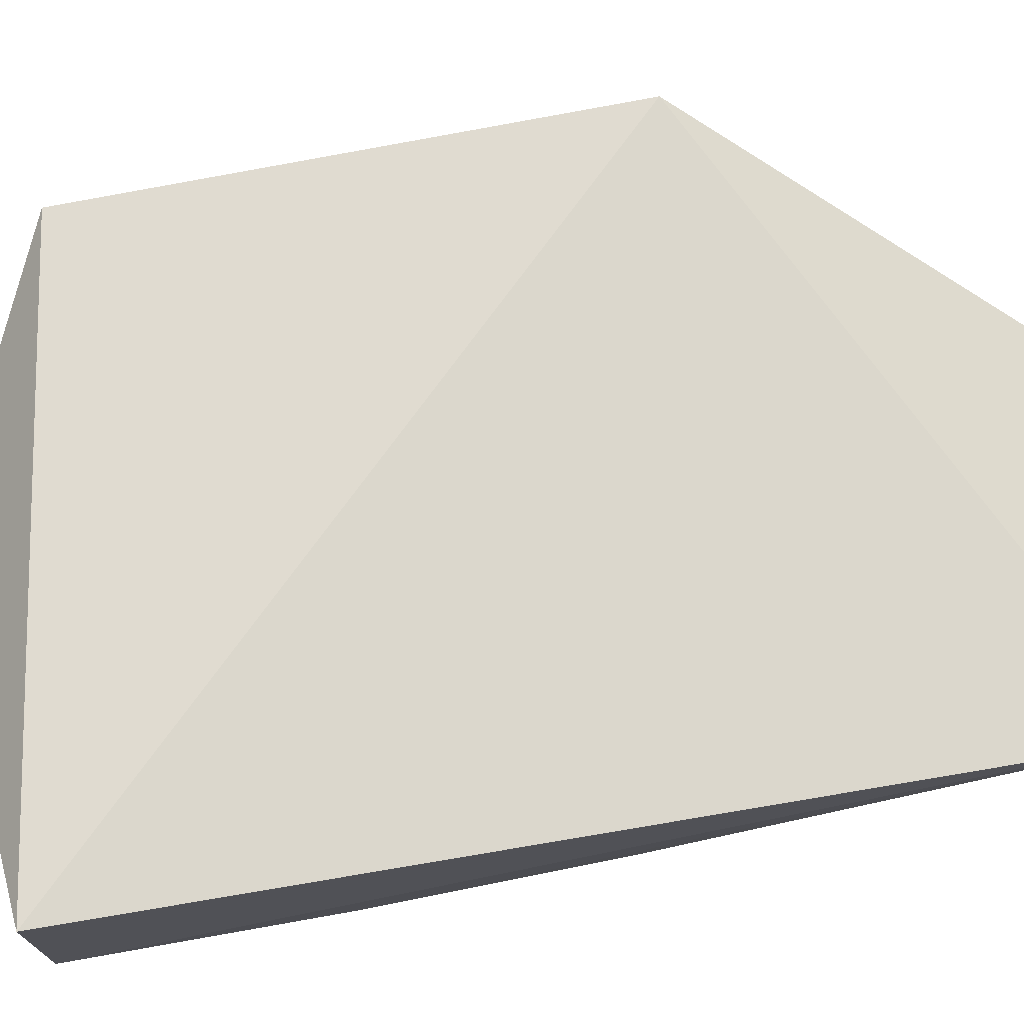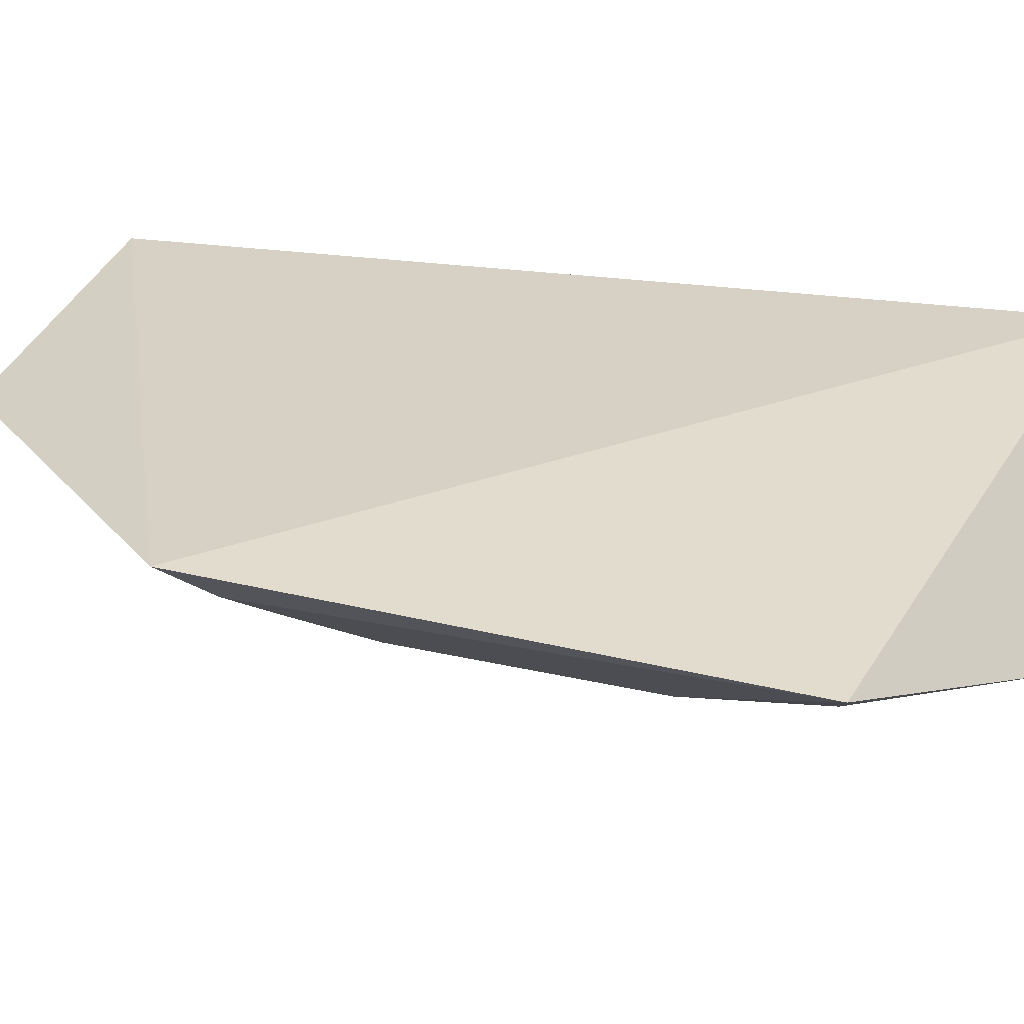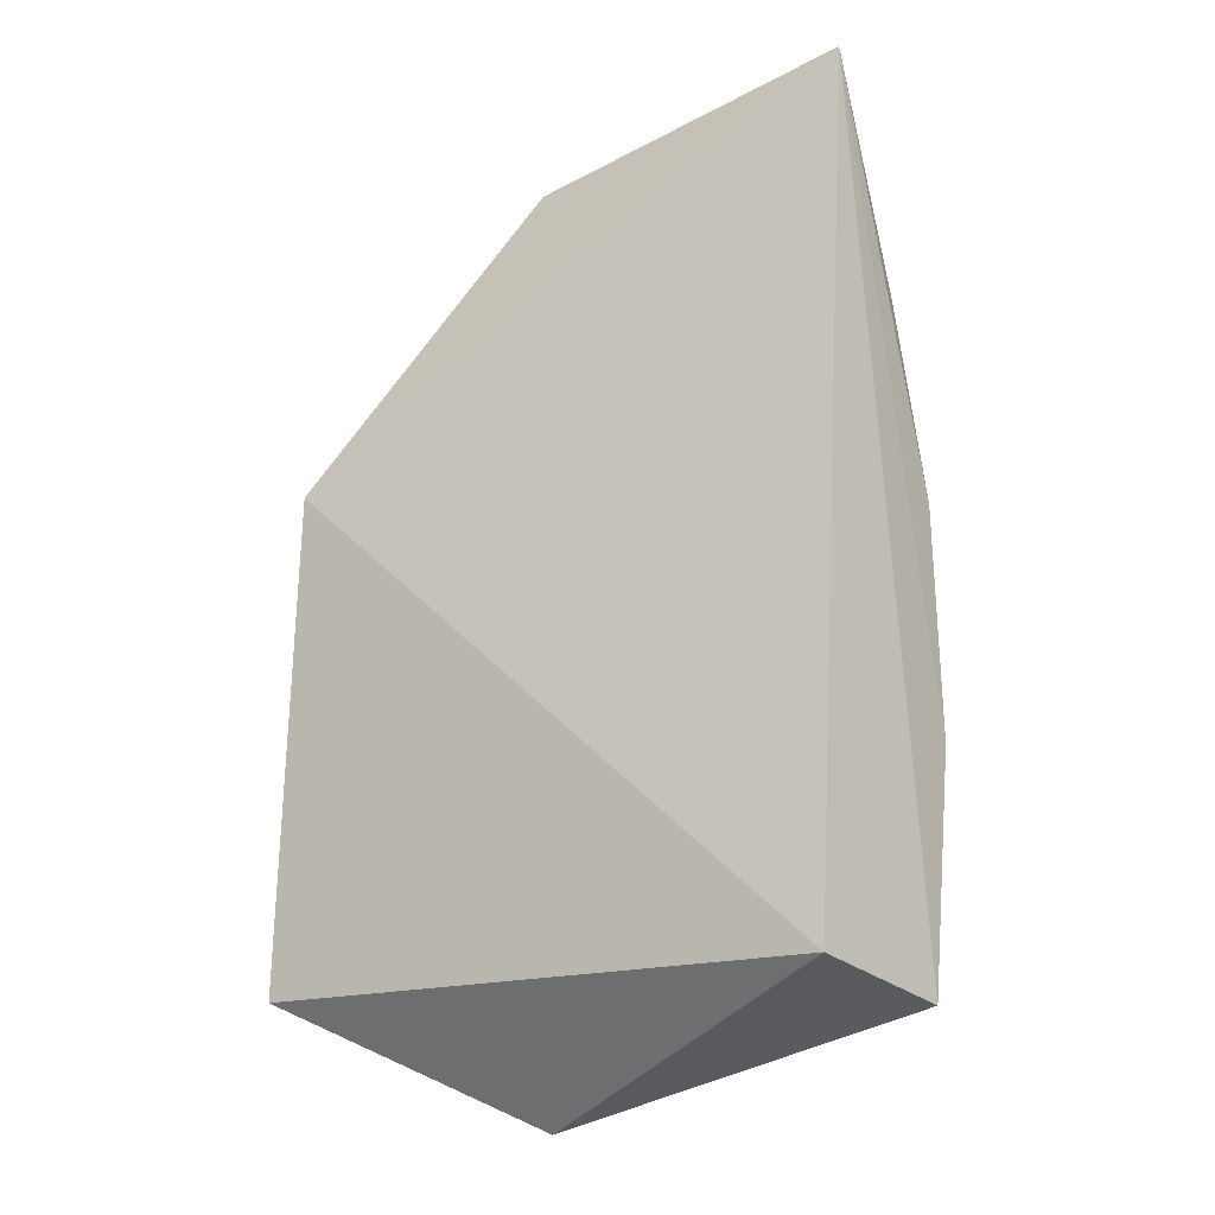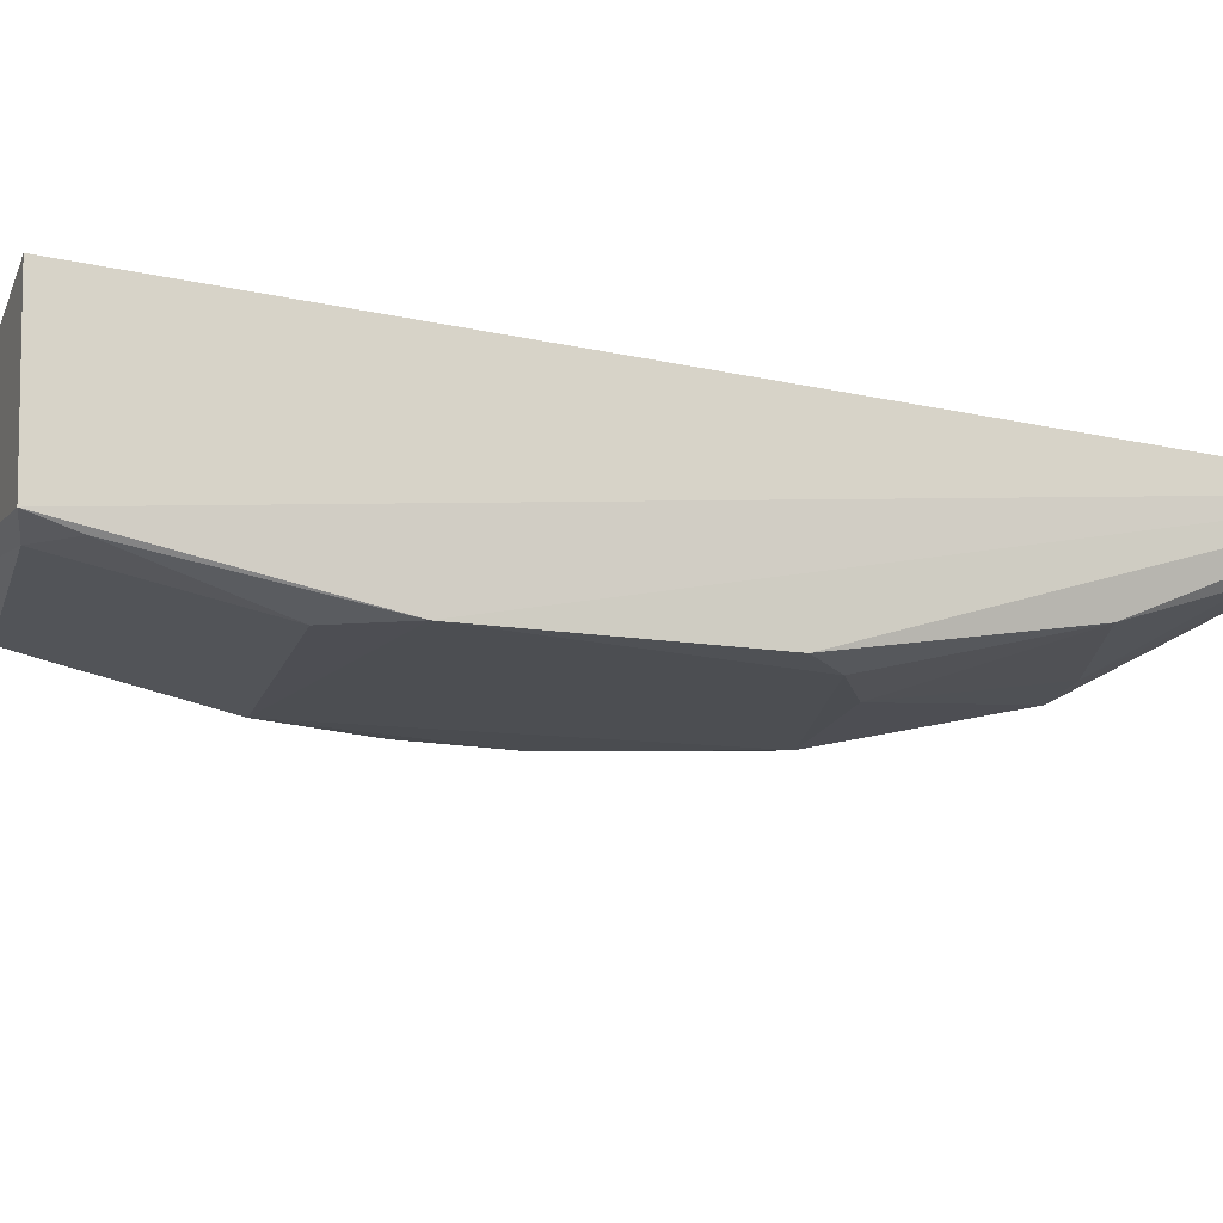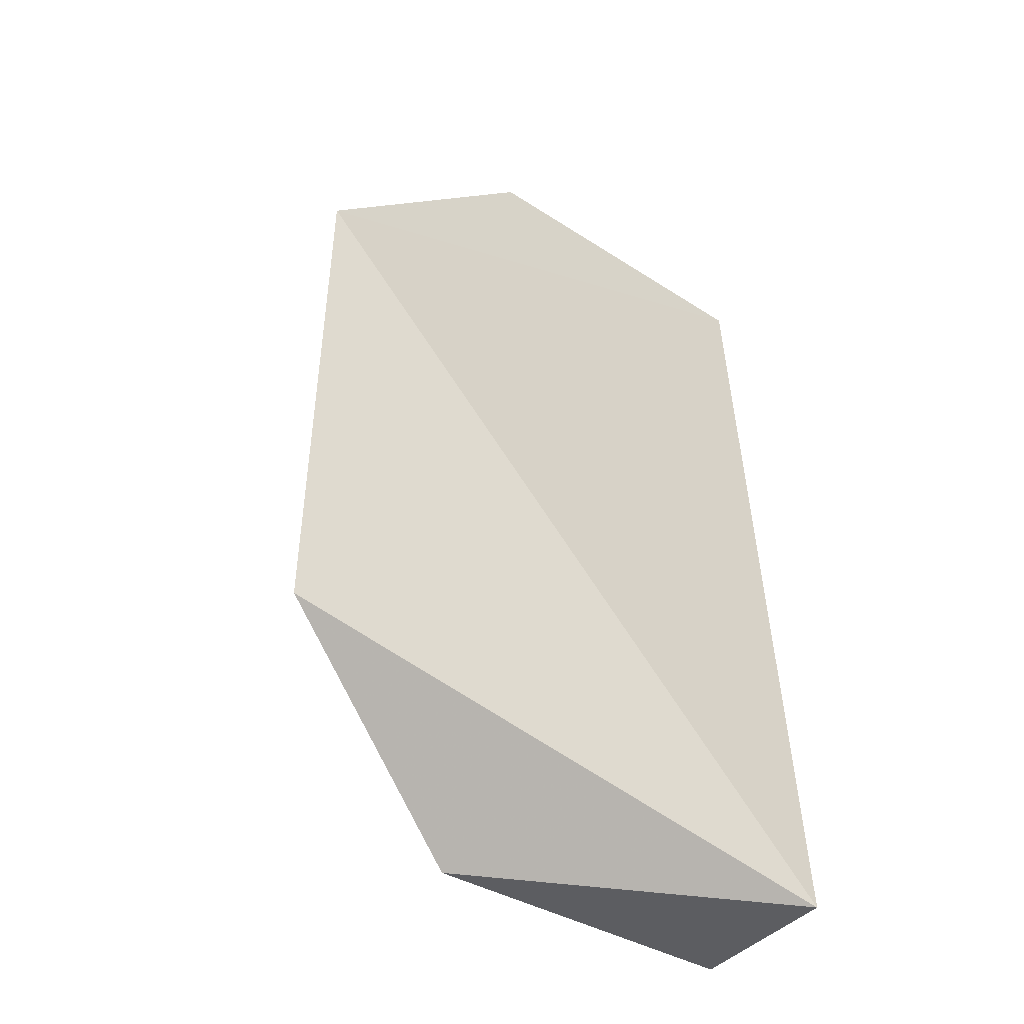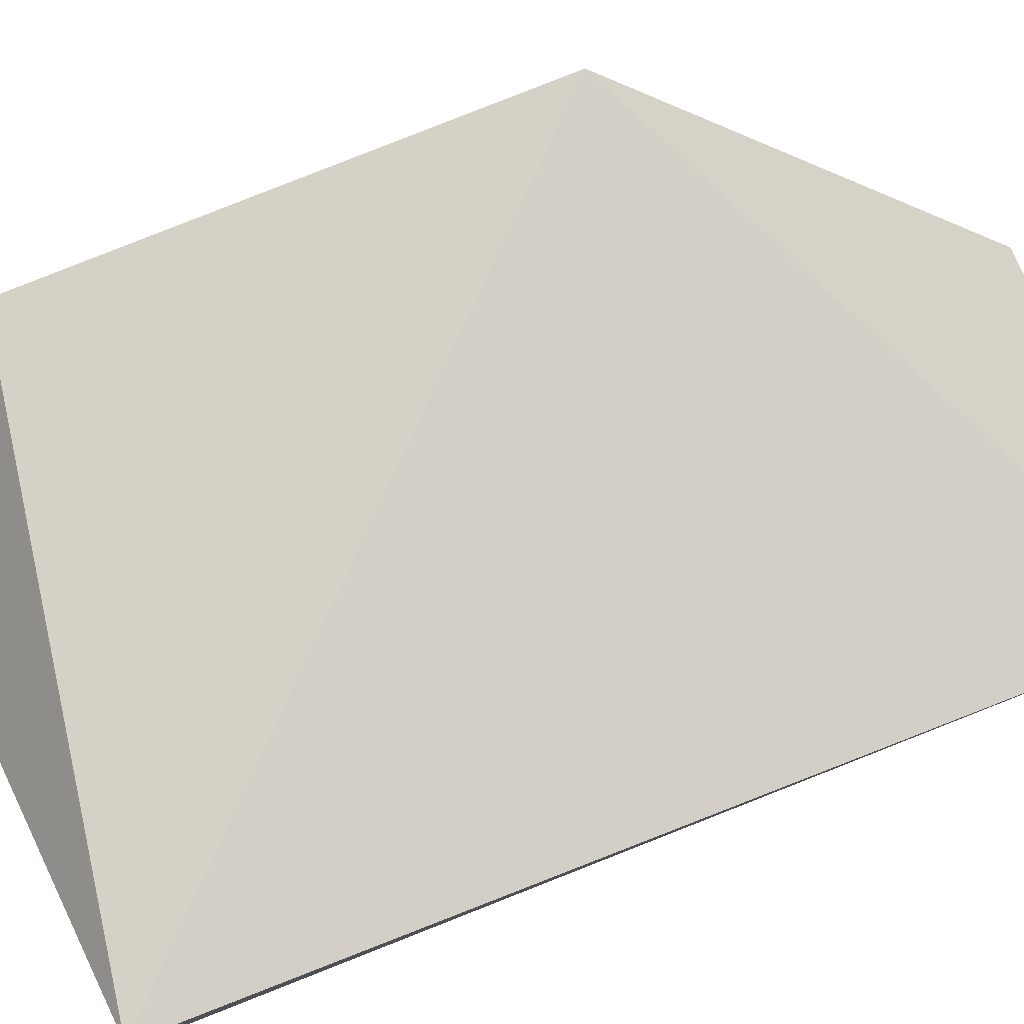
<metadata>
{"format":"obj","ext":"obj","renderer":"f3d","projection":"perspective","resolution":1024,"background":"white","views":[{"elev":69.8,"azim":-101.7,"up":"+Y"},{"elev":33.7,"azim":106.8,"up":"+Y"},{"elev":-29.9,"azim":-140.0,"up":"+Z"},{"elev":-16.8,"azim":-105.6,"up":"+Y"},{"elev":-42.6,"azim":144.7,"up":"+Z"},{"elev":78.8,"azim":-112.4,"up":"+Y"}]}
</metadata>
<code>
v 0.1079 -0.484 0.08828
v 0.2649 -0.3944 -0.1055
v 0.2627 -0.3918 0.1207
v 0.0006146 -0.4251 0.2444
v 0.007576 -0.3947 -0.151
v 0.1498 -0.4152 0.2398
v 0.2228 -0.4367 0.05749
v 0.1212 -0.4662 -0.145
v 0.01083 -0.4826 -0.04319
v 0.09373 -0.4686 0.1621
v 0.2507 -0.4082 0.1029
v 0.1629 -0.4433 -0.1661
v 0.1371 -0.4815 -0.0279
v 0.009292 -0.4621 -0.1488
v 0.1231 -0.435 0.2184
v 0.178 -0.4527 0.116
v 0.01058 -0.4835 0.05917
v 0.2229 -0.437 -0.04299
v 0.1217 -0.4821 -0.07194
v 0.02668 -0.4665 -0.146
v 0.0101 -0.4408 0.2198
v 0.1524 -0.466 0.1029
v 0.2376 -0.4211 0.0877
v 0.1373 -0.45 0.174
v 0.2237 -0.423 0.1162
v 0.02557 -0.4844 0.07443
v 0.1373 -0.4823 0.0149
v 0.2073 -0.4369 -0.1017
v 0.1361 -0.4652 -0.1294
v 0.02615 -0.4818 -0.07149
v 0.01095 -0.4679 0.1478
v 0.1932 -0.4529 0.07267
v 0.1388 -0.4371 0.2043
v 0.2557 -0.3988 0.1178
v 0.05356 -0.4835 0.08918
v 0.1671 -0.4669 -0.05771
v 0.1672 -0.466 0.07296
v 0.2505 -0.4076 -0.1011
v 0.1931 -0.4529 -0.07119
v 0.0113 -0.4673 -0.131
v 0.01141 -0.453 0.1908
v 0.1407 -0.4288 0.2211
v 0.06892 -0.4675 0.1625
v 0.1223 -0.482 0.07275
f 5 3 2
f 5 4 3
f 6 3 4
f 11 2 3
f 12 5 2
f 14 9 4
f 14 4 5
f 14 5 12
f 15 6 4
f 17 4 9
f 18 11 7
f 18 2 11
f 20 14 12
f 20 12 8
f 20 8 19
f 21 15 4
f 21 10 15
f 22 10 1
f 23 7 11
f 24 22 16
f 24 10 22
f 25 6 16
f 25 23 11
f 25 16 23
f 26 17 9
f 26 19 1
f 26 9 19
f 27 19 13
f 27 1 19
f 29 19 8
f 29 8 12
f 30 20 19
f 30 19 9
f 31 4 17
f 31 17 26
f 32 23 16
f 32 7 23
f 32 18 7
f 33 15 10
f 33 10 24
f 33 24 16
f 34 25 11
f 34 11 3
f 34 3 6
f 34 6 25
f 35 26 1
f 35 1 10
f 35 31 26
f 36 27 13
f 36 32 27
f 36 18 32
f 36 13 19
f 36 19 29
f 37 27 32
f 37 32 16
f 37 16 22
f 38 28 12
f 38 12 2
f 38 2 18
f 39 29 12
f 39 12 28
f 39 36 29
f 39 18 36
f 39 38 18
f 39 28 38
f 40 30 9
f 40 9 14
f 40 14 20
f 40 20 30
f 41 21 4
f 41 4 31
f 42 6 15
f 42 15 33
f 42 33 16
f 42 16 6
f 43 35 10
f 43 31 35
f 43 41 31
f 43 10 21
f 43 21 41
f 44 37 22
f 44 22 1
f 44 1 27
f 44 27 37

</code>
